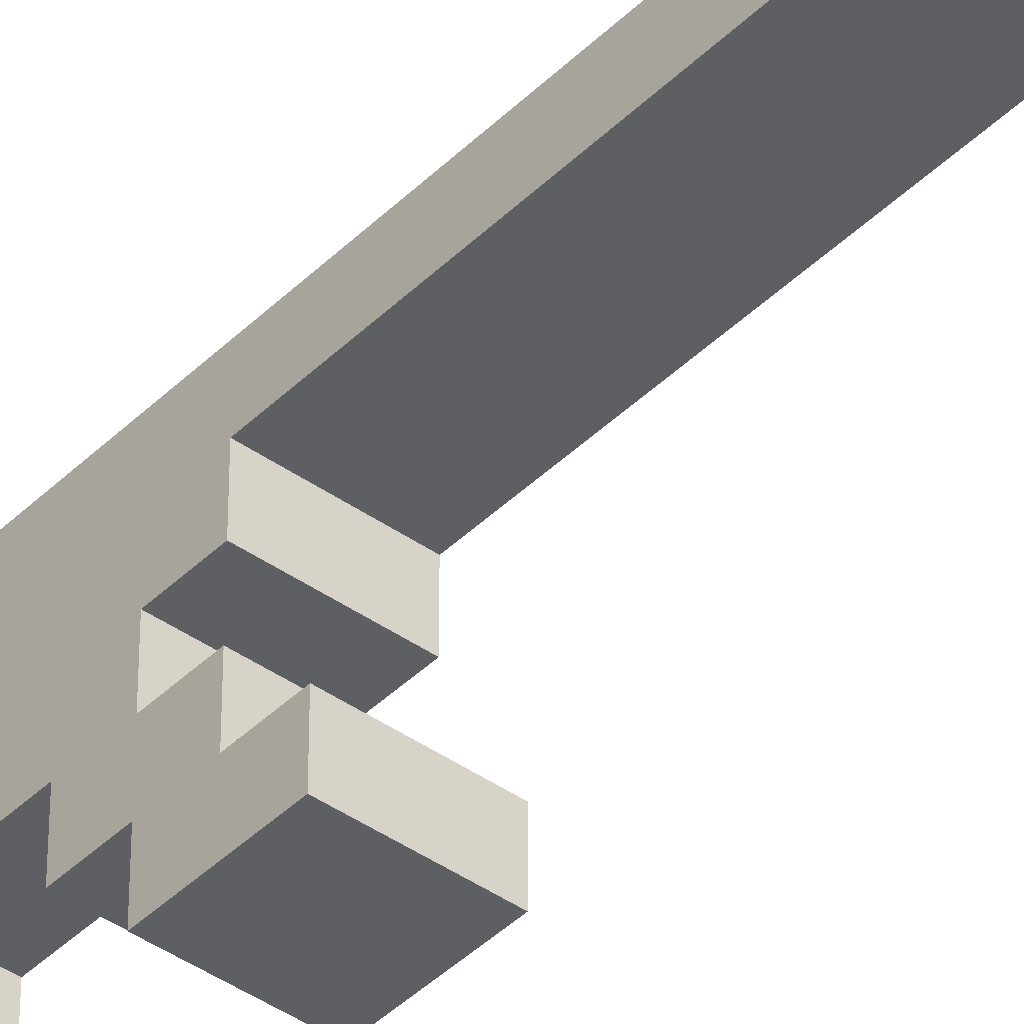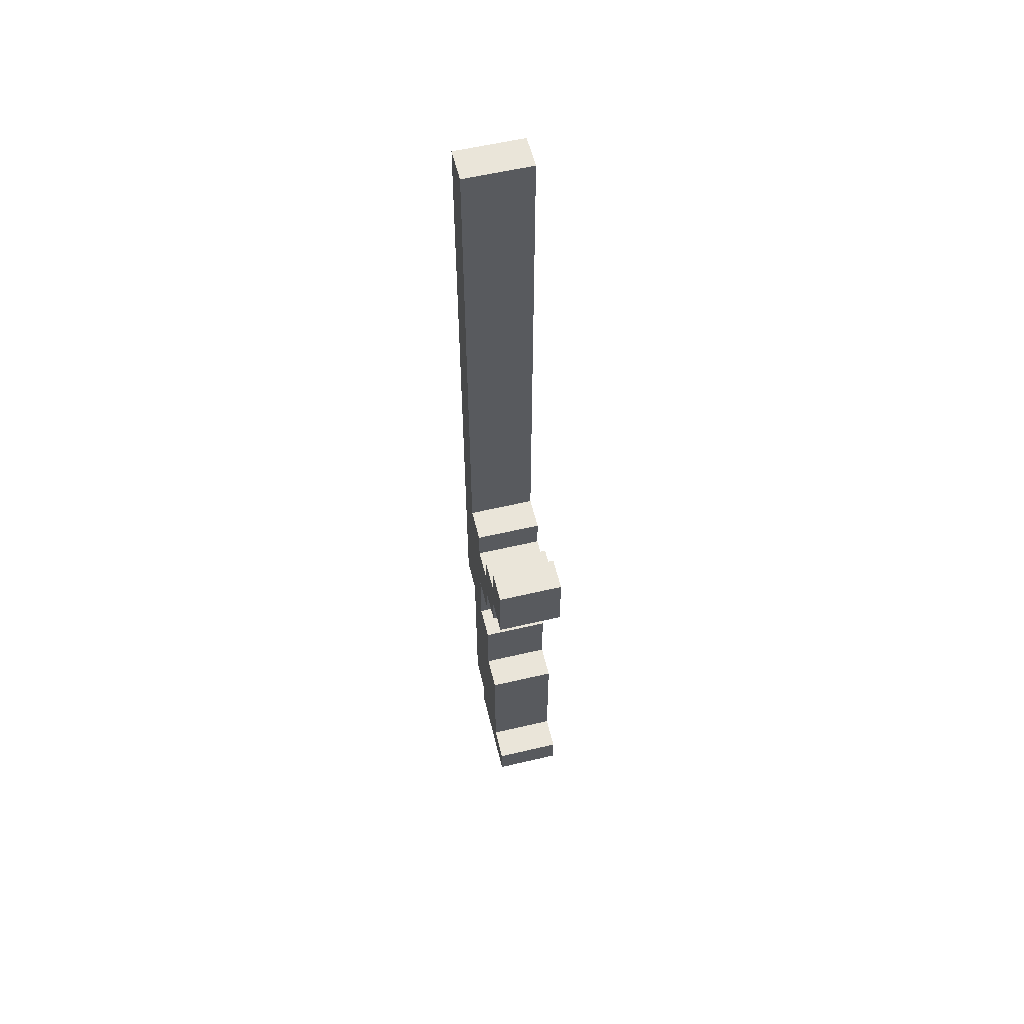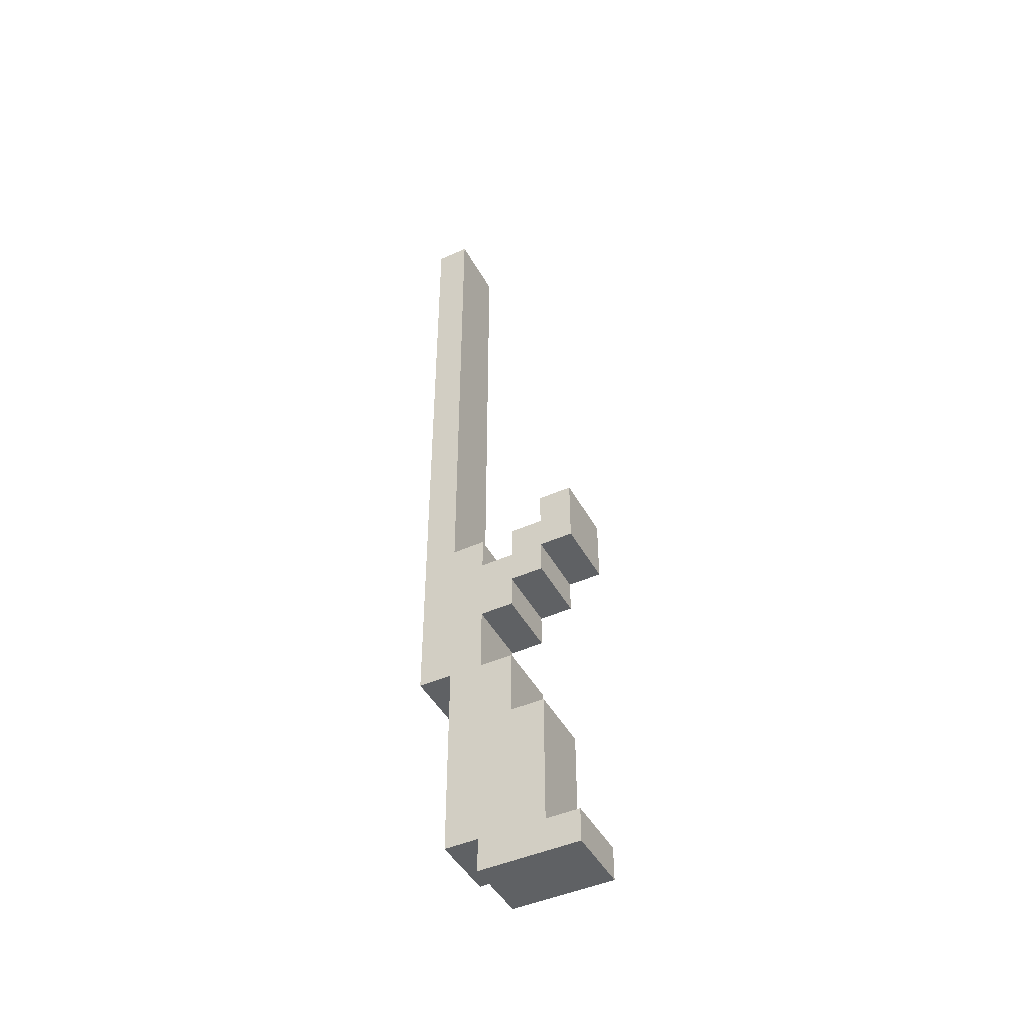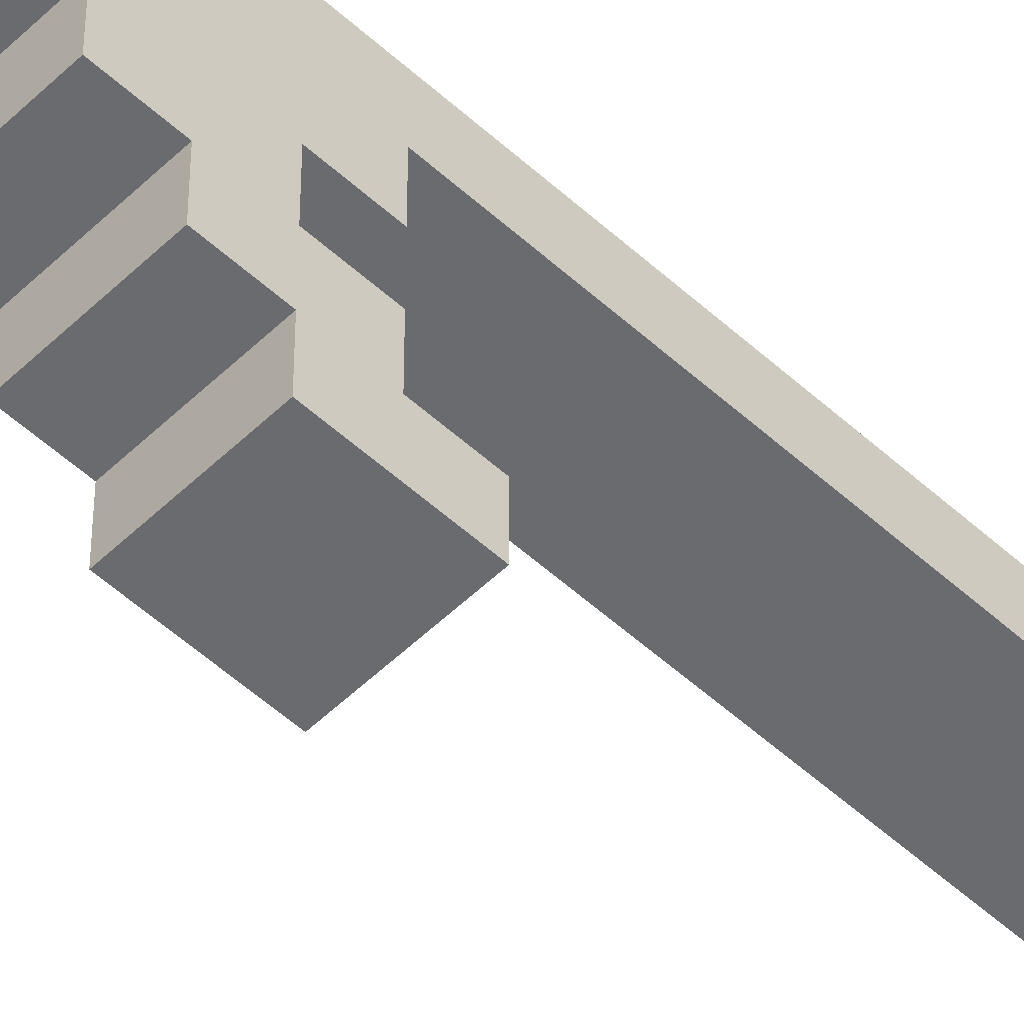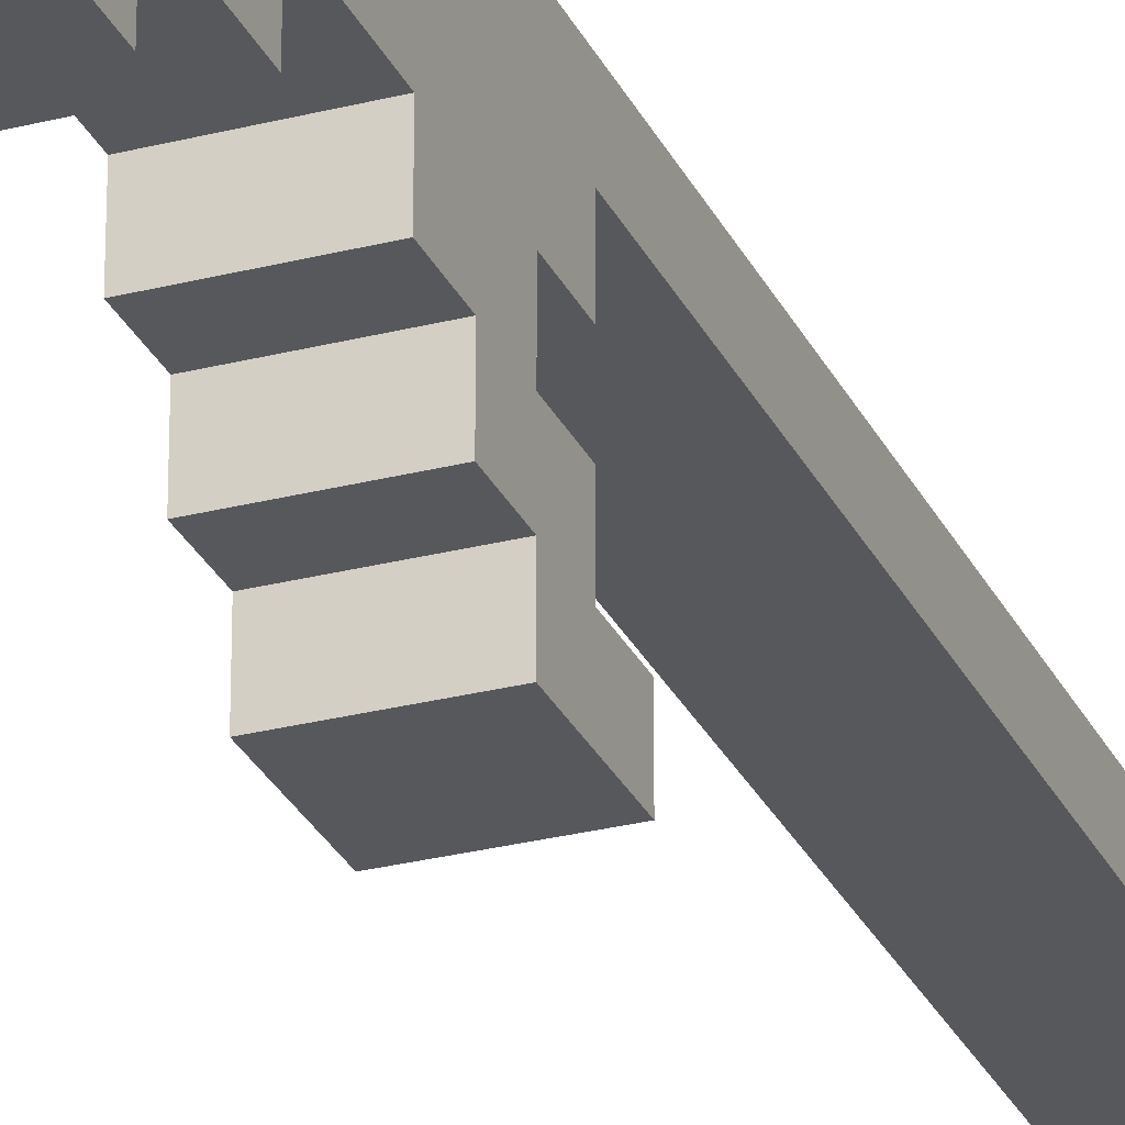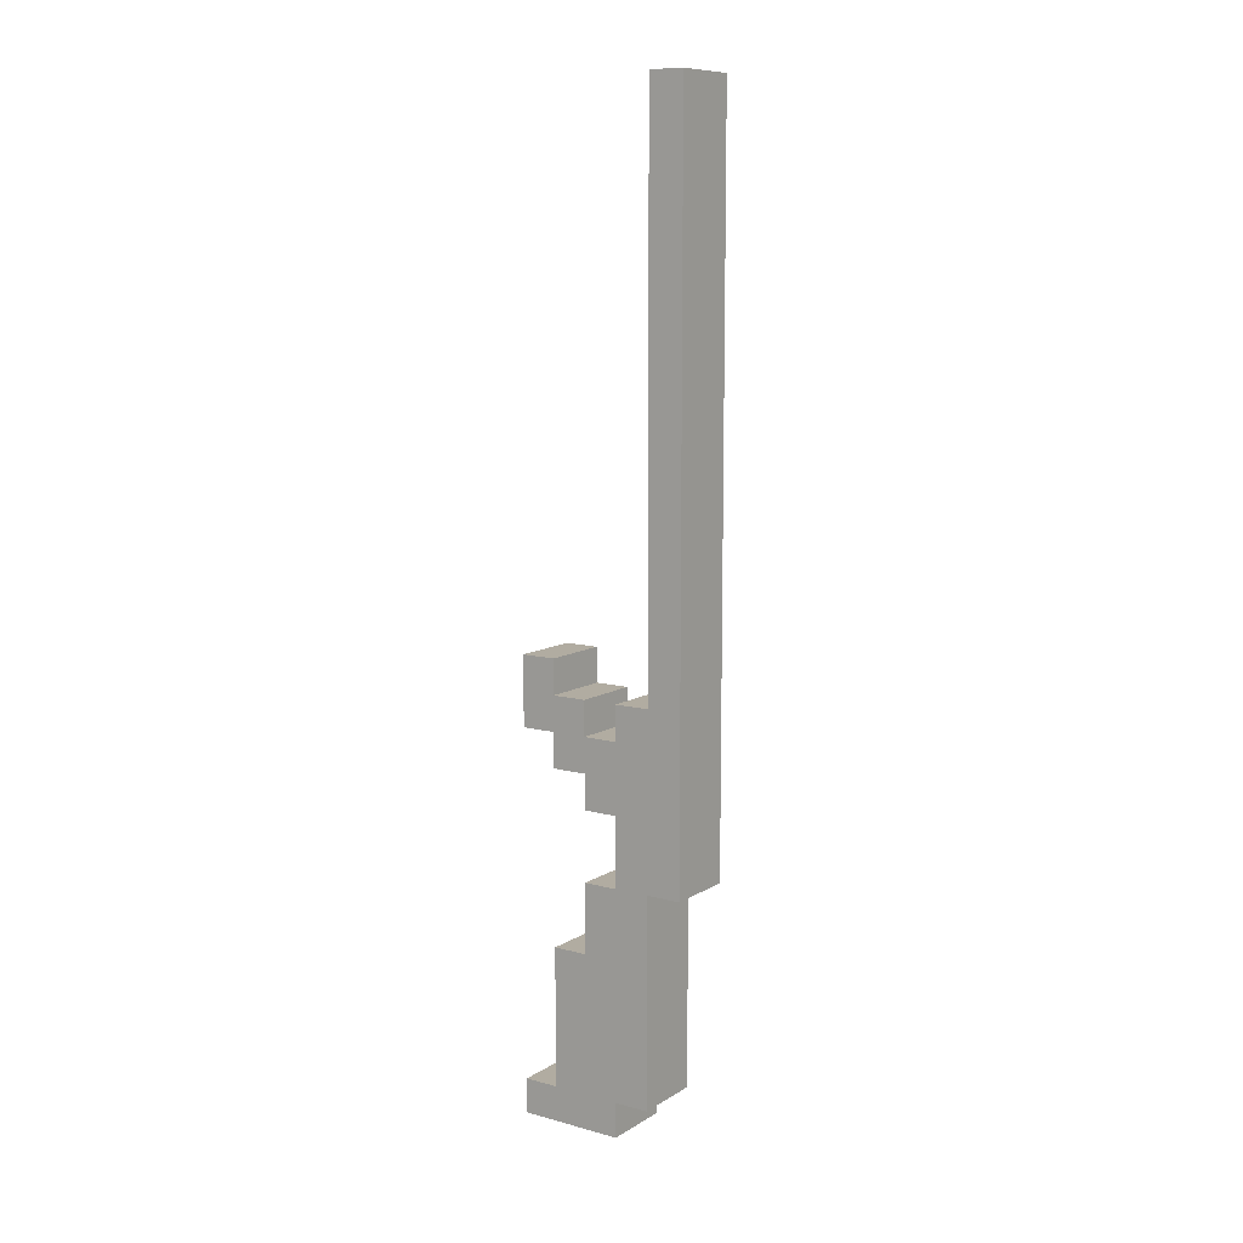
<metadata>
{"format":"obj","ext":"obj","renderer":"f3d","projection":"perspective","resolution":1024,"background":"white","views":[{"elev":-41.6,"azim":-40.5,"up":"+Y"},{"elev":57.8,"azim":-13.7,"up":"+Z"},{"elev":-45.6,"azim":-62.7,"up":"+Z"},{"elev":-53.4,"azim":-134.2,"up":"+Y"},{"elev":-28.1,"azim":-158.7,"up":"+Y"},{"elev":10.2,"azim":124.4,"up":"+Z"}]}
</metadata>
<code>
o weapon
v -1 0 -8.1
v -1 0.3 -8.1
v -1.2 0 -8.1
v -1.2 0.3 -8.1
v -1 0.3 -8
v -1 0.4 -8
v -1.2 0.3 -8
v -1.2 0.4 -8
v -1 0.4 -7.4
v -1 0.5 -7.4
v -1.2 0.4 -7.4
v -1.2 0.5 -7.4
v -1 0.2 -7.2
v -1 0.3 -7.2
v -1.2 0.2 -7.2
v -1.2 0.3 -7.2
v -1 0.1 -7.1
v -1 0.2 -7.1
v -1.2 0.1 -7.1
v -1.2 0.2 -7.1
v -1 0 -7
v -1 0.1 -7
v -1.2 0 -7
v -1.2 0.1 -7
v -1 0 -8
v -1 0.1 -8
v -1.2 0 -8
v -1.2 0.1 -8
v -1 0.1 -7.6
v -1 0.2 -7.6
v -1.2 0.1 -7.6
v -1.2 0.2 -7.6
v -1 0.2 -7.4
v -1 0.3 -7.4
v -1.2 0.2 -7.4
v -1.2 0.3 -7.4
v -1 0.2 -7
v -1 0.3 -7
v -1.2 0.2 -7
v -1.2 0.3 -7
v -1 0.1 -6.9
v -1 0.2 -6.9
v -1 0.3 -6.9
v -1 0.4 -6.9
v -1.2 0.1 -6.9
v -1.2 0.2 -6.9
v -1.2 0.3 -6.9
v -1.2 0.4 -6.9
v -1 0 -6.8
v -1 0.1 -6.8
v -1.2 0 -6.8
v -1.2 0.1 -6.8
v -1 0.4 -5.3
v -1 0.5 -5.3
v -1.2 0.4 -5.3
v -1.2 0.5 -5.3
v -1 0 -8.1
v -1.2 0 -8.1
v -1 0 -8
v -1.2 0 -8
v -1 0 -7
v -1.2 0 -7
v -1 0 -6.8
v -1.2 0 -6.8
v -1 0.1 -8
v -1.2 0.1 -8
v -1 0.1 -7.6
v -1.2 0.1 -7.6
v -1 0.1 -7.1
v -1.2 0.1 -7.1
v -1 0.1 -7
v -1.2 0.1 -7
v -1 0.2 -7.6
v -1.2 0.2 -7.6
v -1 0.2 -7.5
v -1.2 0.2 -7.5
v -1 0.2 -7.4
v -1.2 0.2 -7.4
v -1 0.2 -7.2
v -1.2 0.2 -7.2
v -1 0.2 -7.1
v -1.2 0.2 -7.1
v -1 0.3 -7.4
v -1.2 0.3 -7.4
v -1 0.3 -7.2
v -1.2 0.3 -7.2
v -1 0.3 -7
v -1.2 0.3 -7
v -1 0.3 -6.9
v -1.2 0.3 -6.9
v -1 0.4 -6.9
v -1.2 0.4 -6.9
v -1 0.4 -5.3
v -1.2 0.4 -5.3
v -1 0.1 -6.9
v -1.2 0.1 -6.9
v -1 0.1 -6.8
v -1.2 0.1 -6.8
v -1 0.2 -7
v -1.2 0.2 -7
v -1 0.2 -6.9
v -1.2 0.2 -6.9
v -1 0.3 -8.1
v -1.2 0.3 -8.1
v -1 0.3 -8
v -1.2 0.3 -8
v -1 0.4 -8
v -1.2 0.4 -8
v -1 0.4 -7.4
v -1.2 0.4 -7.4
v -1 0.5 -7.4
v -1.2 0.5 -7.4
v -1 0.5 -7.2
v -1.2 0.5 -7.2
v -1 0.5 -6.9
v -1.2 0.5 -6.9
v -1 0.5 -5.3
v -1.2 0.5 -5.3
v -1 0 -8.1
v -1 0 -8
v -1 0 -7
v -1 0 -6.8
v -1 0.1 -8
v -1 0.1 -7.6
v -1 0.1 -7.1
v -1 0.1 -7
v -1 0.1 -6.9
v -1 0.1 -6.8
v -1 0.2 -7.6
v -1 0.2 -7.5
v -1 0.2 -7.4
v -1 0.2 -7.2
v -1 0.2 -7.1
v -1 0.2 -7
v -1 0.2 -6.9
v -1 0.3 -8.1
v -1 0.3 -8
v -1 0.3 -7.5
v -1 0.3 -7.4
v -1 0.3 -7.2
v -1 0.3 -7
v -1 0.3 -6.9
v -1 0.4 -8
v -1 0.4 -7.4
v -1 0.4 -7.2
v -1 0.4 -6.9
v -1 0.4 -5.3
v -1 0.5 -7.4
v -1 0.5 -7.2
v -1 0.5 -6.9
v -1 0.5 -5.3
v -1.2 0 -8.1
v -1.2 0 -8
v -1.2 0 -7
v -1.2 0 -6.8
v -1.2 0.1 -8
v -1.2 0.1 -7.6
v -1.2 0.1 -7.1
v -1.2 0.1 -7
v -1.2 0.1 -6.9
v -1.2 0.1 -6.8
v -1.2 0.2 -7.6
v -1.2 0.2 -7.5
v -1.2 0.2 -7.4
v -1.2 0.2 -7.2
v -1.2 0.2 -7.1
v -1.2 0.2 -7
v -1.2 0.2 -6.9
v -1.2 0.3 -8.1
v -1.2 0.3 -8
v -1.2 0.3 -7.5
v -1.2 0.3 -7.4
v -1.2 0.3 -7.2
v -1.2 0.3 -7
v -1.2 0.3 -6.9
v -1.2 0.4 -8
v -1.2 0.4 -7.4
v -1.2 0.4 -7.2
v -1.2 0.4 -6.9
v -1.2 0.4 -5.3
v -1.2 0.5 -7.4
v -1.2 0.5 -7.2
v -1.2 0.5 -6.9
v -1.2 0.5 -5.3
f 3 2 1
f 4 2 3
f 7 6 5
f 8 6 7
f 11 10 9
f 12 10 11
f 15 14 13
f 16 14 15
f 19 18 17
f 20 18 19
f 23 22 21
f 24 22 23
f 25 26 27
f 27 26 28
f 29 30 31
f 31 30 32
f 33 34 35
f 35 34 36
f 37 38 39
f 39 38 40
f 41 42 45
f 45 42 46
f 43 44 47
f 47 44 48
f 49 50 51
f 51 50 52
f 53 54 55
f 55 54 56
f 59 58 57
f 60 58 59
f 63 62 61
f 64 62 63
f 67 66 65
f 68 66 67
f 71 70 69
f 72 70 71
f 75 74 73
f 76 74 75
f 77 76 75
f 78 76 77
f 81 80 79
f 82 80 81
f 85 84 83
f 86 84 85
f 89 88 87
f 90 88 89
f 93 92 91
f 94 92 93
f 95 96 97
f 97 96 98
f 99 100 101
f 101 100 102
f 103 104 105
f 105 104 106
f 107 108 109
f 109 108 110
f 111 112 113
f 113 112 114
f 113 114 115
f 115 114 116
f 115 116 117
f 117 116 118
f 123 120 119
f 126 122 121
f 127 122 126
f 128 122 127
f 129 124 123
f 133 126 125
f 133 127 126
f 134 127 133
f 135 127 134
f 136 123 119
f 136 130 129
f 136 129 123
f 137 130 136
f 138 131 130
f 138 130 137
f 139 131 138
f 140 134 133
f 140 133 132
f 141 134 140
f 143 139 138
f 143 138 137
f 144 142 141
f 144 139 143
f 144 141 140
f 144 140 139
f 145 142 144
f 146 142 145
f 148 145 144
f 149 146 145
f 149 145 148
f 150 147 146
f 150 146 149
f 151 147 150
f 152 153 156
f 154 155 159
f 159 155 160
f 160 155 161
f 156 157 162
f 158 159 166
f 159 160 166
f 166 160 167
f 167 160 168
f 152 156 169
f 162 163 169
f 156 162 169
f 169 163 170
f 163 164 171
f 170 163 171
f 171 164 172
f 166 167 173
f 165 166 173
f 173 167 174
f 171 172 176
f 170 171 176
f 174 175 177
f 176 172 177
f 173 174 177
f 172 173 177
f 177 175 178
f 178 175 179
f 177 178 181
f 178 179 182
f 181 178 182
f 179 180 183
f 182 179 183
f 183 180 184

</code>
